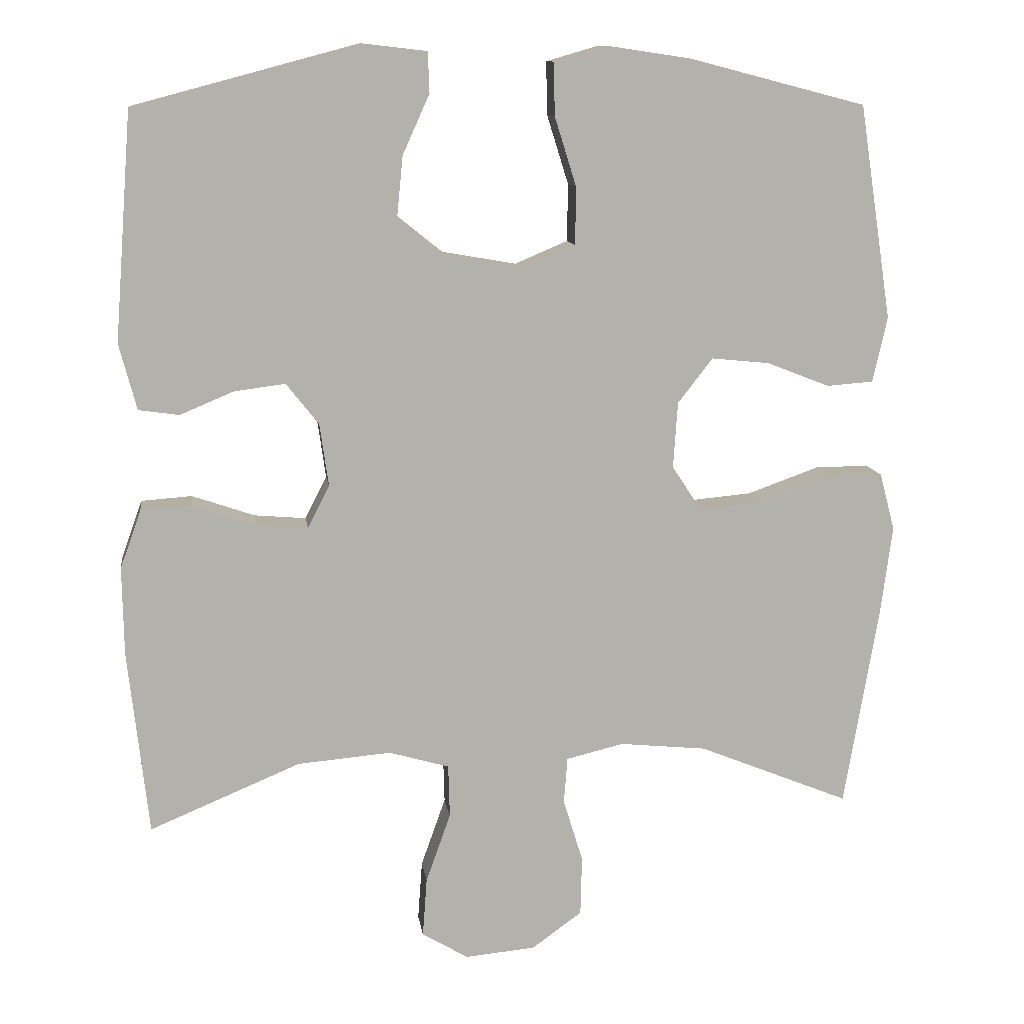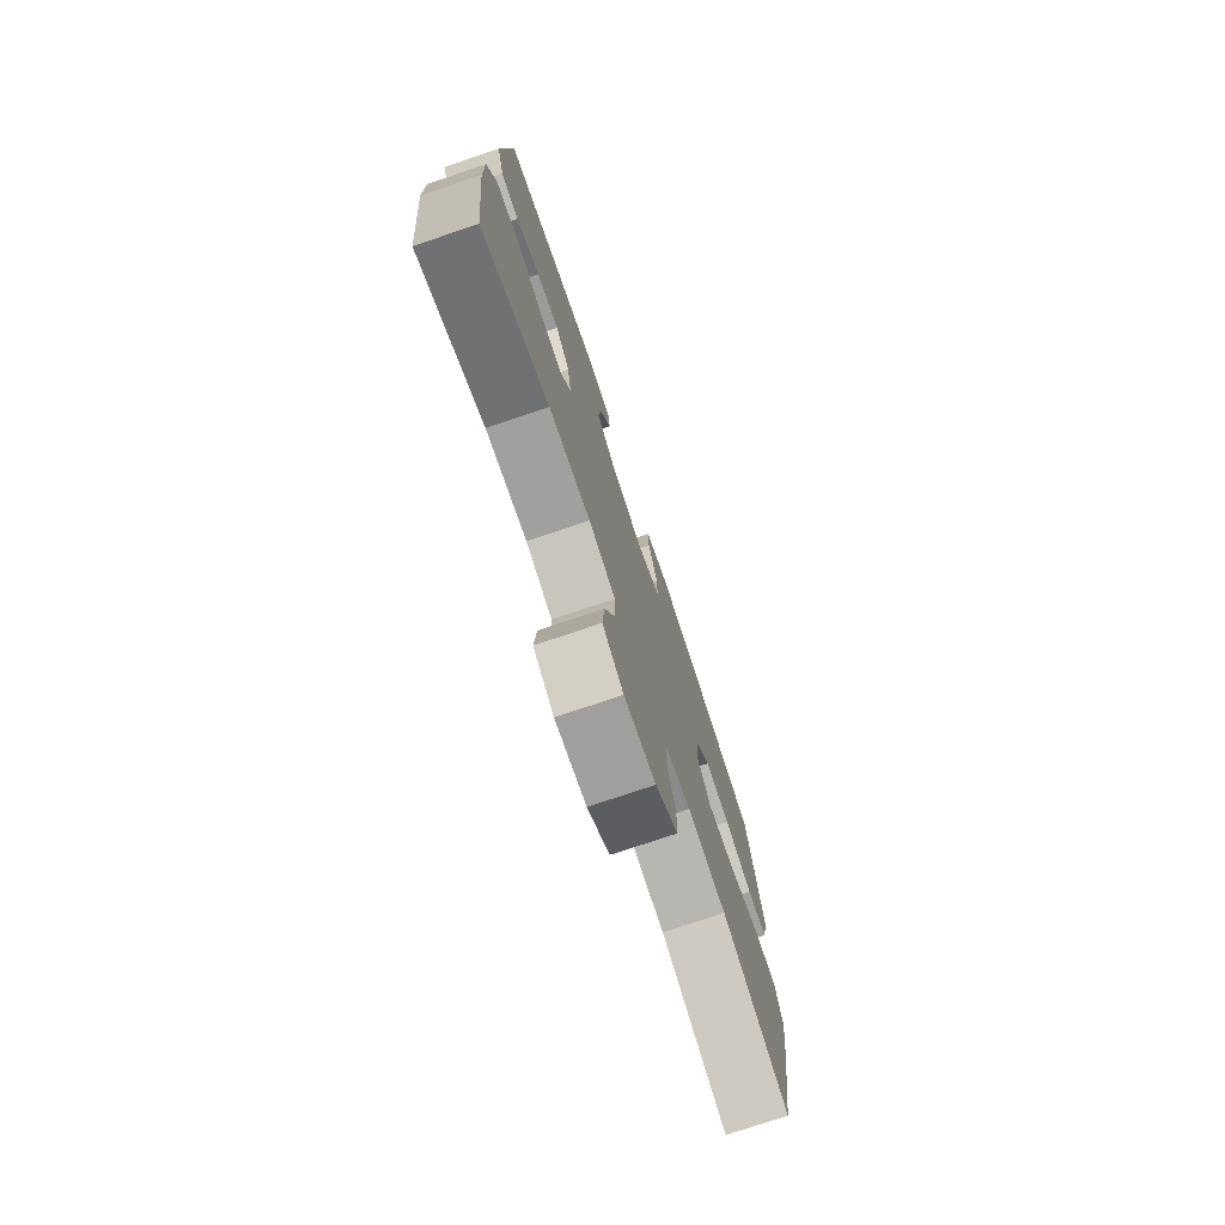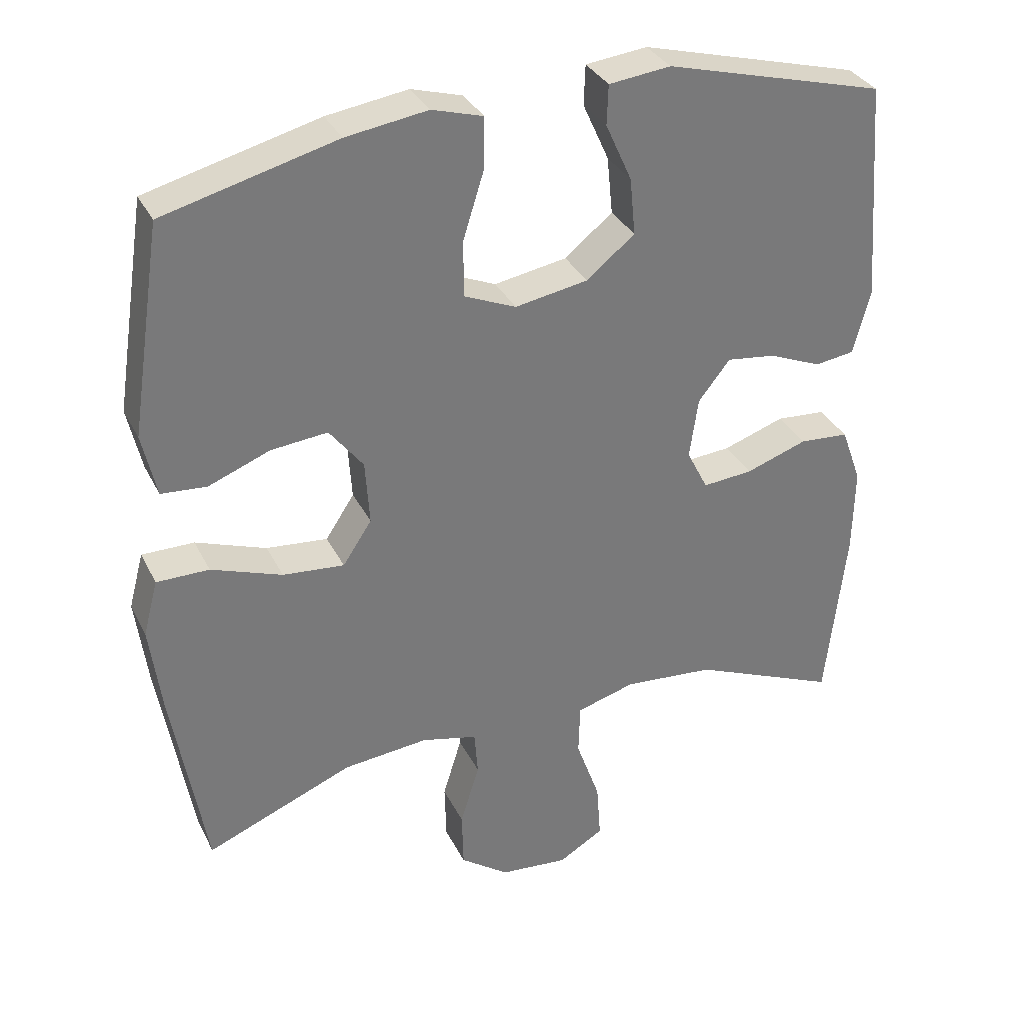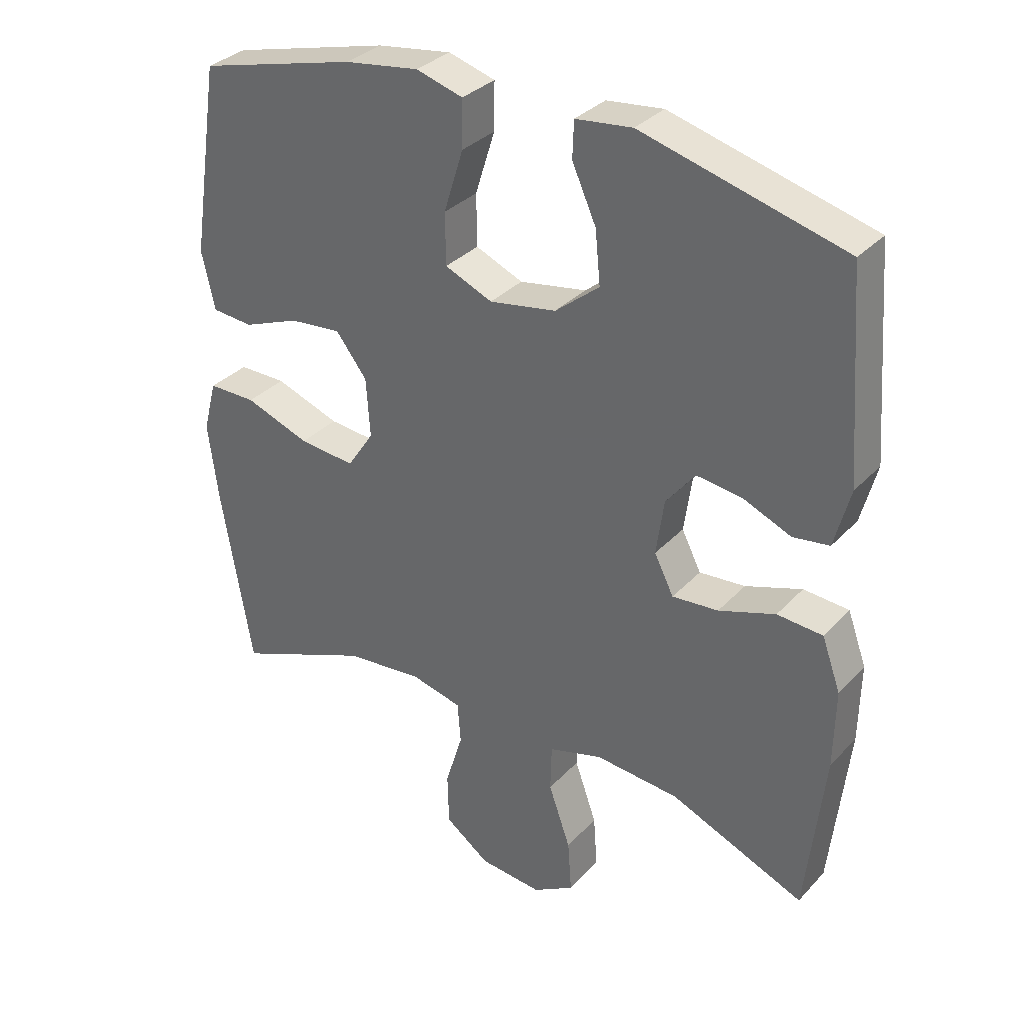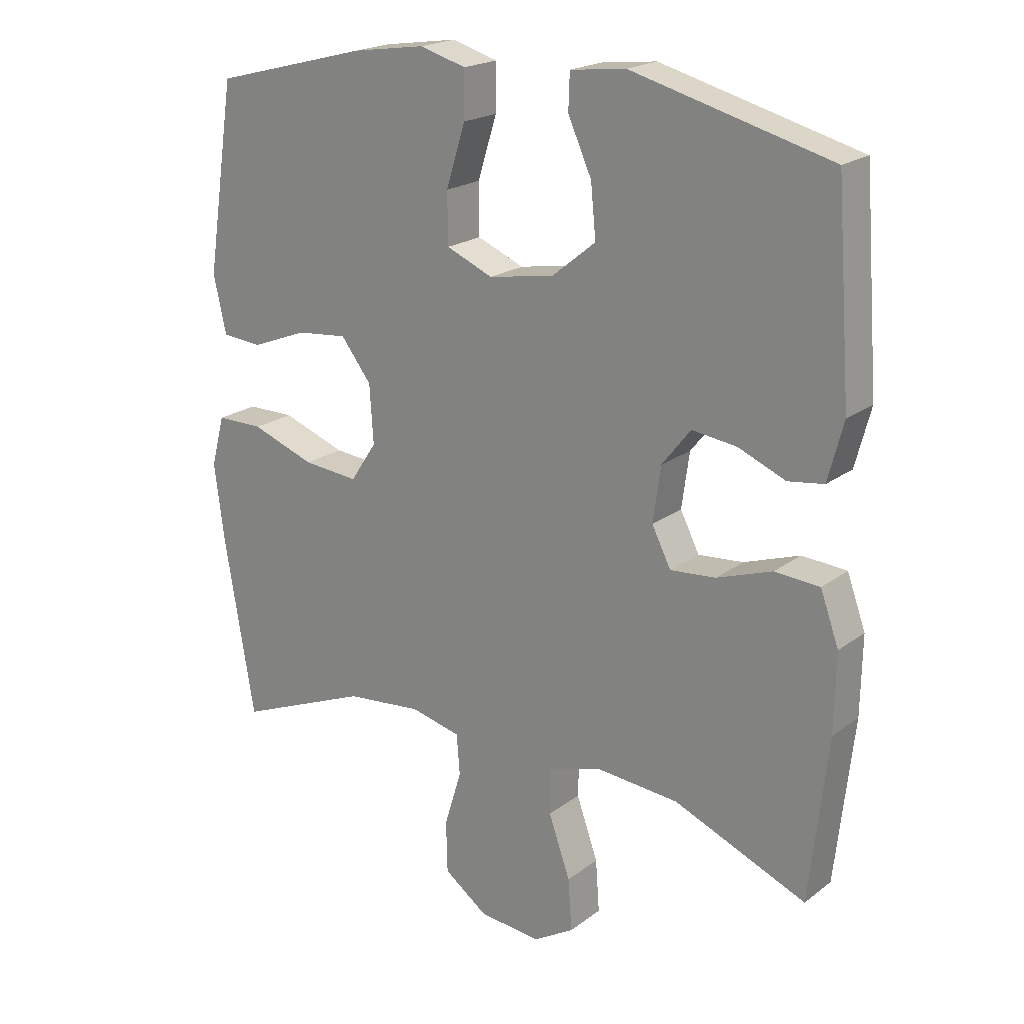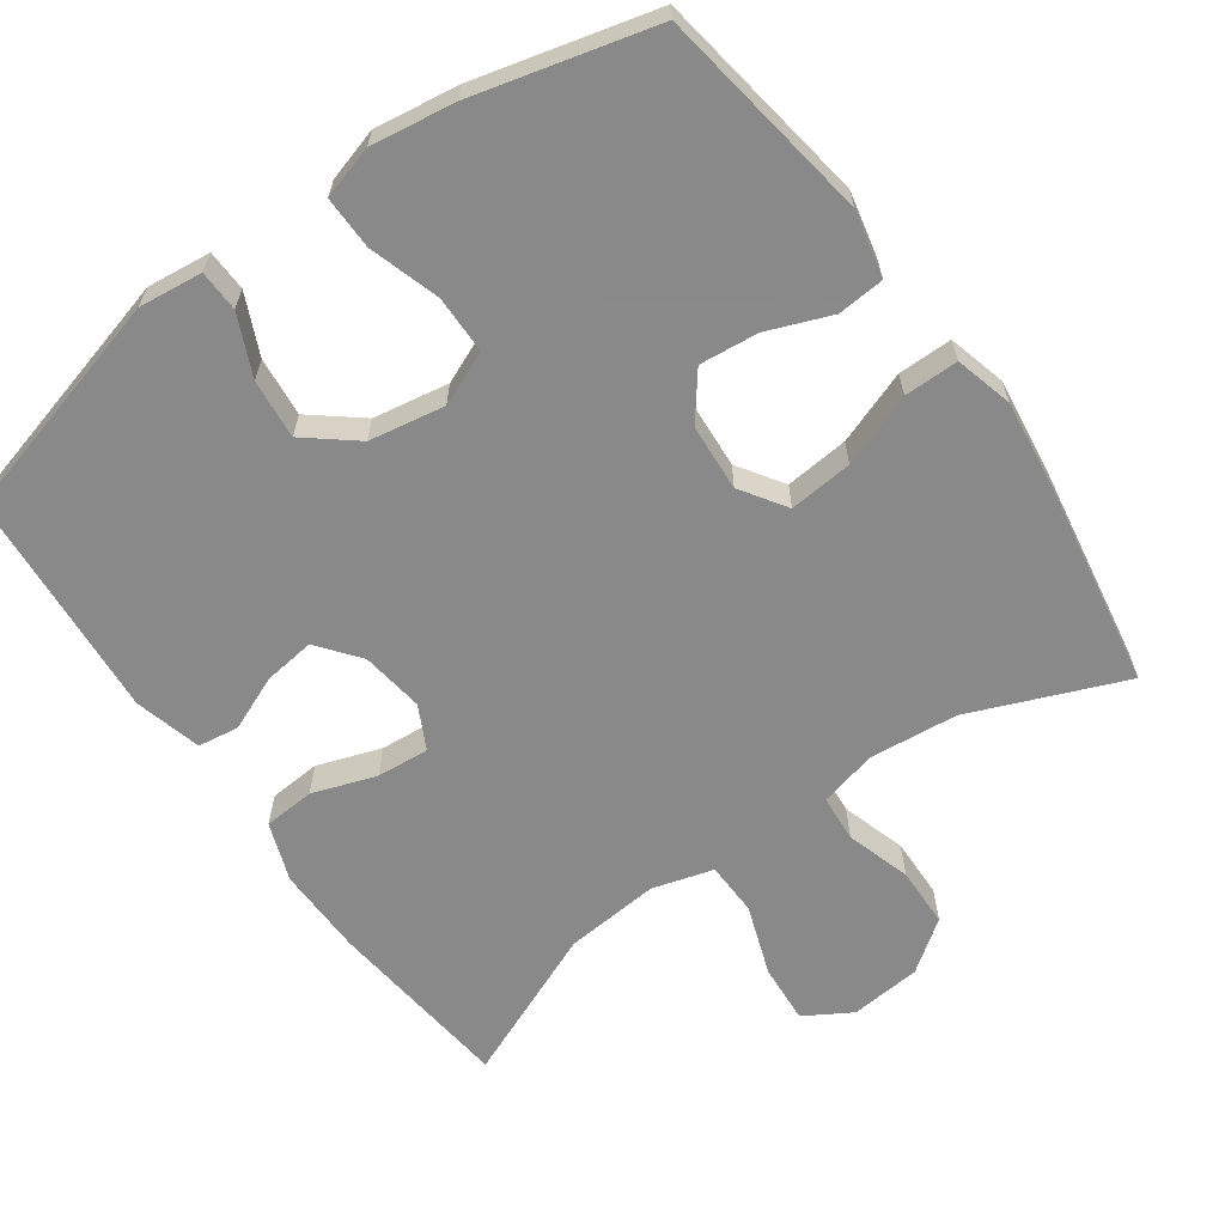
<metadata>
{"format":"obj","ext":"obj","renderer":"f3d","projection":"perspective","resolution":1024,"background":"white","views":[{"elev":11.4,"azim":-7.8,"up":"+Z"},{"elev":-76.3,"azim":-71.4,"up":"+Z"},{"elev":33.3,"azim":156.7,"up":"+Z"},{"elev":33.0,"azim":-144.6,"up":"+Z"},{"elev":20.3,"azim":-143.2,"up":"+Z"},{"elev":-63.3,"azim":35.5,"up":"+Y"}]}
</metadata>
<code>
v 0.5 0.07 0.5
v 0.545 0.07 0.205
v 0.525 0.07 0.115
v 0.461 0.07 0.11
v 0.374 0.07 0.144
v 0.294 0.07 0.152
v 0.246 0.07 0.09
v 0.24 0.07 -0.001
v 0.281 0.07 -0.063
v 0.368 0.07 -0.055
v 0.468 0.07 -0.019
v 0.542 0.07 -0.019
v 0.563 0.07 -0.098
v 0.547 0.07 -0.222
v 0.5 0.07 -0.5
v 0.291 0.07 -0.415
v 0.171 0.07 -0.403
v 0.092 0.07 -0.422
v 0.087 0.07 -0.486
v 0.114 0.07 -0.574
v 0.112 0.07 -0.656
v 0.043 0.07 -0.706
v -0.054 0.07 -0.715
v -0.118 0.07 -0.677
v -0.112 0.07 -0.595
v -0.078 0.07 -0.499
v -0.08 0.07 -0.426
v -0.163 0.07 -0.402
v -0.292 0.07 -0.413
v -0.5 0.07 -0.5
v -0.528 0.07 -0.245
v -0.53 0.07 -0.123
v -0.501 0.07 -0.043
v -0.431 0.07 -0.038
v -0.344 0.07 -0.068
v -0.273 0.07 -0.074
v -0.243 0.07 -0.015
v -0.255 0.07 0.071
v -0.3 0.07 0.128
v -0.37 0.07 0.119
v -0.444 0.07 0.088
v -0.5 0.07 0.096
v -0.524 0.07 0.187
v -0.5 0.07 0.5
v -0.189 0.07 0.583
v -0.102 0.07 0.573
v -0.1 0.07 0.517
v -0.137 0.07 0.435
v -0.145 0.07 0.354
v -0.077 0.07 0.299
v 0.026 0.07 0.281
v 0.099 0.07 0.312
v 0.1 0.07 0.391
v 0.07 0.07 0.487
v 0.069 0.07 0.559
v 0.141 0.07 0.58
v 0.256 0.07 0.563
v 0.5 0 0.5
v 0.545 0 0.205
v 0.525 0 0.115
v 0.461 0 0.11
v 0.374 0 0.144
v 0.294 0 0.152
v 0.246 0 0.09
v 0.24 0 -0.001
v 0.281 0 -0.063
v 0.368 0 -0.055
v 0.468 0 -0.019
v 0.542 0 -0.019
v 0.563 0 -0.098
v 0.547 0 -0.222
v 0.5 0 -0.5
v 0.291 0 -0.415
v 0.171 0 -0.403
v 0.092 0 -0.422
v 0.087 0 -0.486
v 0.114 0 -0.574
v 0.112 0 -0.656
v 0.043 0 -0.706
v -0.054 0 -0.715
v -0.118 0 -0.677
v -0.112 0 -0.595
v -0.078 0 -0.499
v -0.08 0 -0.426
v -0.163 0 -0.402
v -0.292 0 -0.413
v -0.5 0 -0.5
v -0.528 0 -0.245
v -0.53 0 -0.123
v -0.501 0 -0.043
v -0.431 0 -0.038
v -0.344 0 -0.068
v -0.273 0 -0.074
v -0.243 0 -0.015
v -0.255 0 0.071
v -0.3 0 0.128
v -0.37 0 0.119
v -0.444 0 0.088
v -0.5 0 0.096
v -0.524 0 0.187
v -0.5 0 0.5
v -0.189 0 0.583
v -0.102 0 0.573
v -0.1 0 0.517
v -0.137 0 0.435
v -0.145 0 0.354
v -0.077 0 0.299
v 0.026 0 0.281
v 0.099 0 0.312
v 0.1 0 0.391
v 0.07 0 0.487
v 0.069 0 0.559
v 0.141 0 0.58
v 0.256 0 0.563
f 53 54 55 56
f 52 53 56 57
f 45 46 47 48
f 45 48 49
f 44 45 49
f 43 44 49 50
f 40 41 42 43
f 39 40 43 50
f 32 33 34 35
f 32 35 36
f 29 30 31 32
f 28 29 32 36
f 27 28 36 37
f 23 24 25 26
f 23 26 27
f 22 23 27
f 19 20 21 22
f 18 19 22 27
f 17 18 27 37
f 13 14 15 16
f 10 11 12 13
f 9 10 13 16
f 8 9 16 17
f 2 3 4 5
f 2 5 6
f 52 57 1 2
f 51 52 2 6
f 38 39 50 51
f 38 51 6 7
f 17 37 38
f 7 8 17 38
f 113 112 111 110
f 114 113 110 109
f 105 104 103 102
f 106 105 102
f 106 102 101
f 107 106 101 100
f 100 99 98 97
f 107 100 97 96
f 92 91 90 89
f 93 92 89
f 89 88 87 86
f 93 89 86 85
f 94 93 85 84
f 83 82 81 80
f 84 83 80
f 84 80 79
f 79 78 77 76
f 84 79 76 75
f 94 84 75 74
f 73 72 71 70
f 70 69 68 67
f 73 70 67 66
f 74 73 66 65
f 62 61 60 59
f 63 62 59
f 59 58 114 109
f 63 59 109 108
f 108 107 96 95
f 64 63 108 95
f 95 94 74
f 95 74 65 64
f 1 58 59 2
f 2 59 60 3
f 3 60 61 4
f 4 61 62 5
f 5 62 63 6
f 6 63 64 7
f 7 64 65 8
f 8 65 66 9
f 9 66 67 10
f 10 67 68 11
f 11 68 69 12
f 12 69 70 13
f 13 70 71 14
f 14 71 72 15
f 15 72 73 16
f 16 73 74 17
f 17 74 75 18
f 18 75 76 19
f 19 76 77 20
f 20 77 78 21
f 21 78 79 22
f 22 79 80 23
f 23 80 81 24
f 24 81 82 25
f 25 82 83 26
f 26 83 84 27
f 27 84 85 28
f 28 85 86 29
f 29 86 87 30
f 30 87 88 31
f 31 88 89 32
f 32 89 90 33
f 33 90 91 34
f 34 91 92 35
f 35 92 93 36
f 36 93 94 37
f 37 94 95 38
f 38 95 96 39
f 39 96 97 40
f 40 97 98 41
f 41 98 99 42
f 42 99 100 43
f 43 100 101 44
f 44 101 102 45
f 45 102 103 46
f 46 103 104 47
f 47 104 105 48
f 48 105 106 49
f 49 106 107 50
f 50 107 108 51
f 51 108 109 52
f 52 109 110 53
f 53 110 111 54
f 54 111 112 55
f 55 112 113 56
f 56 113 114 57
f 57 114 58 1

</code>
